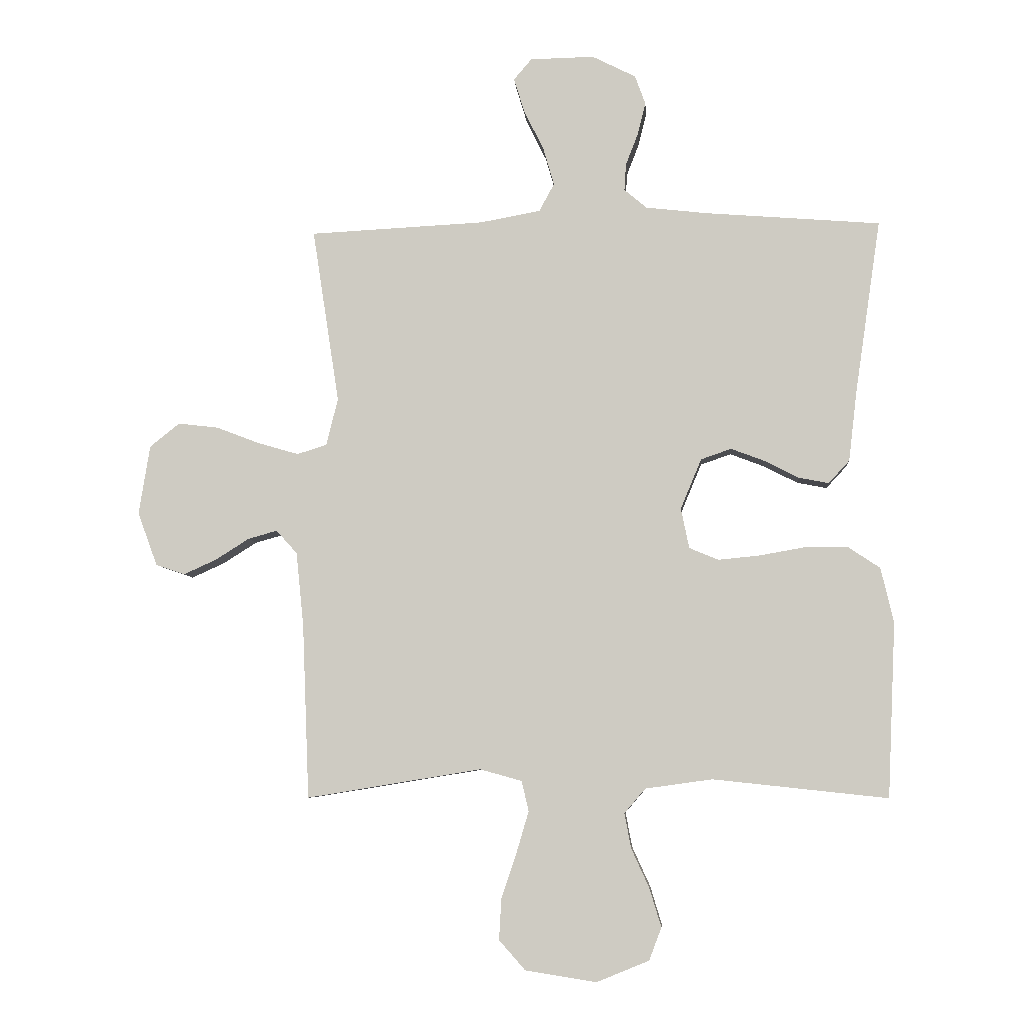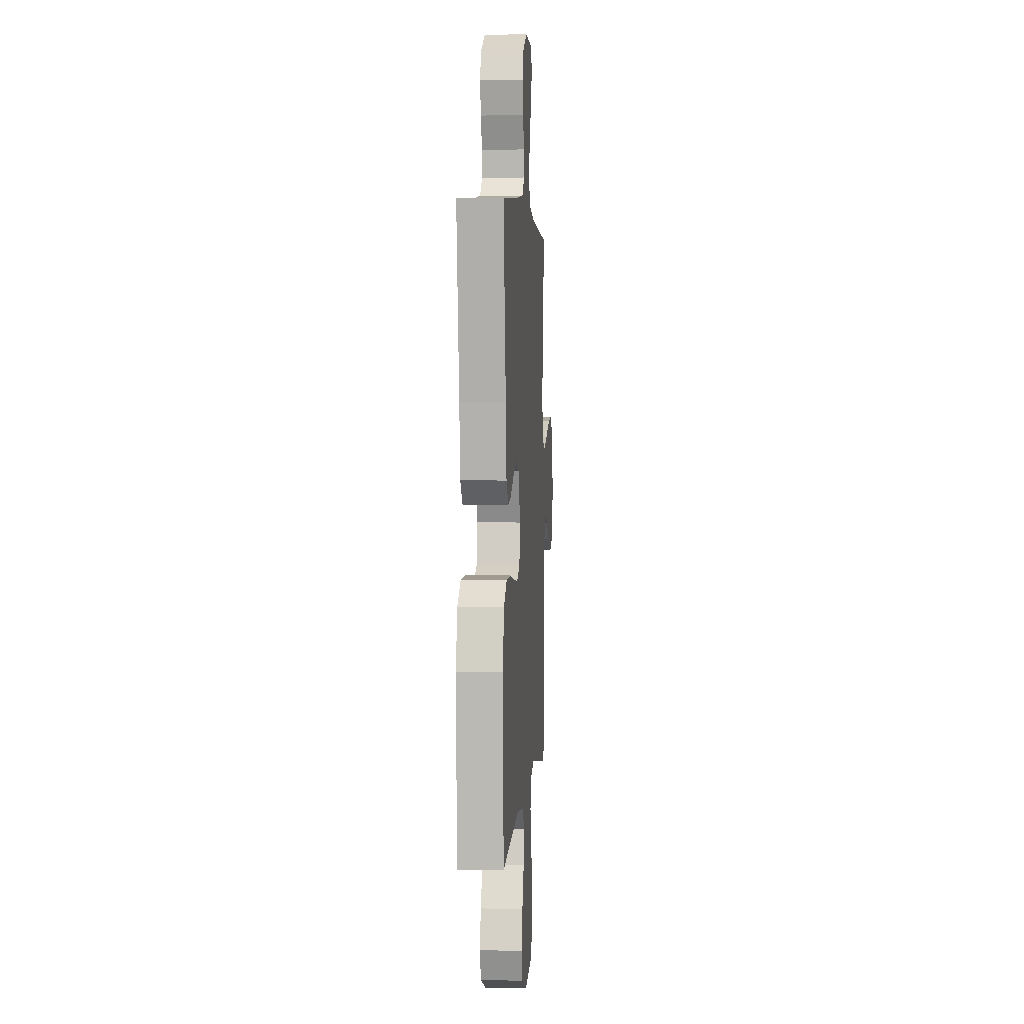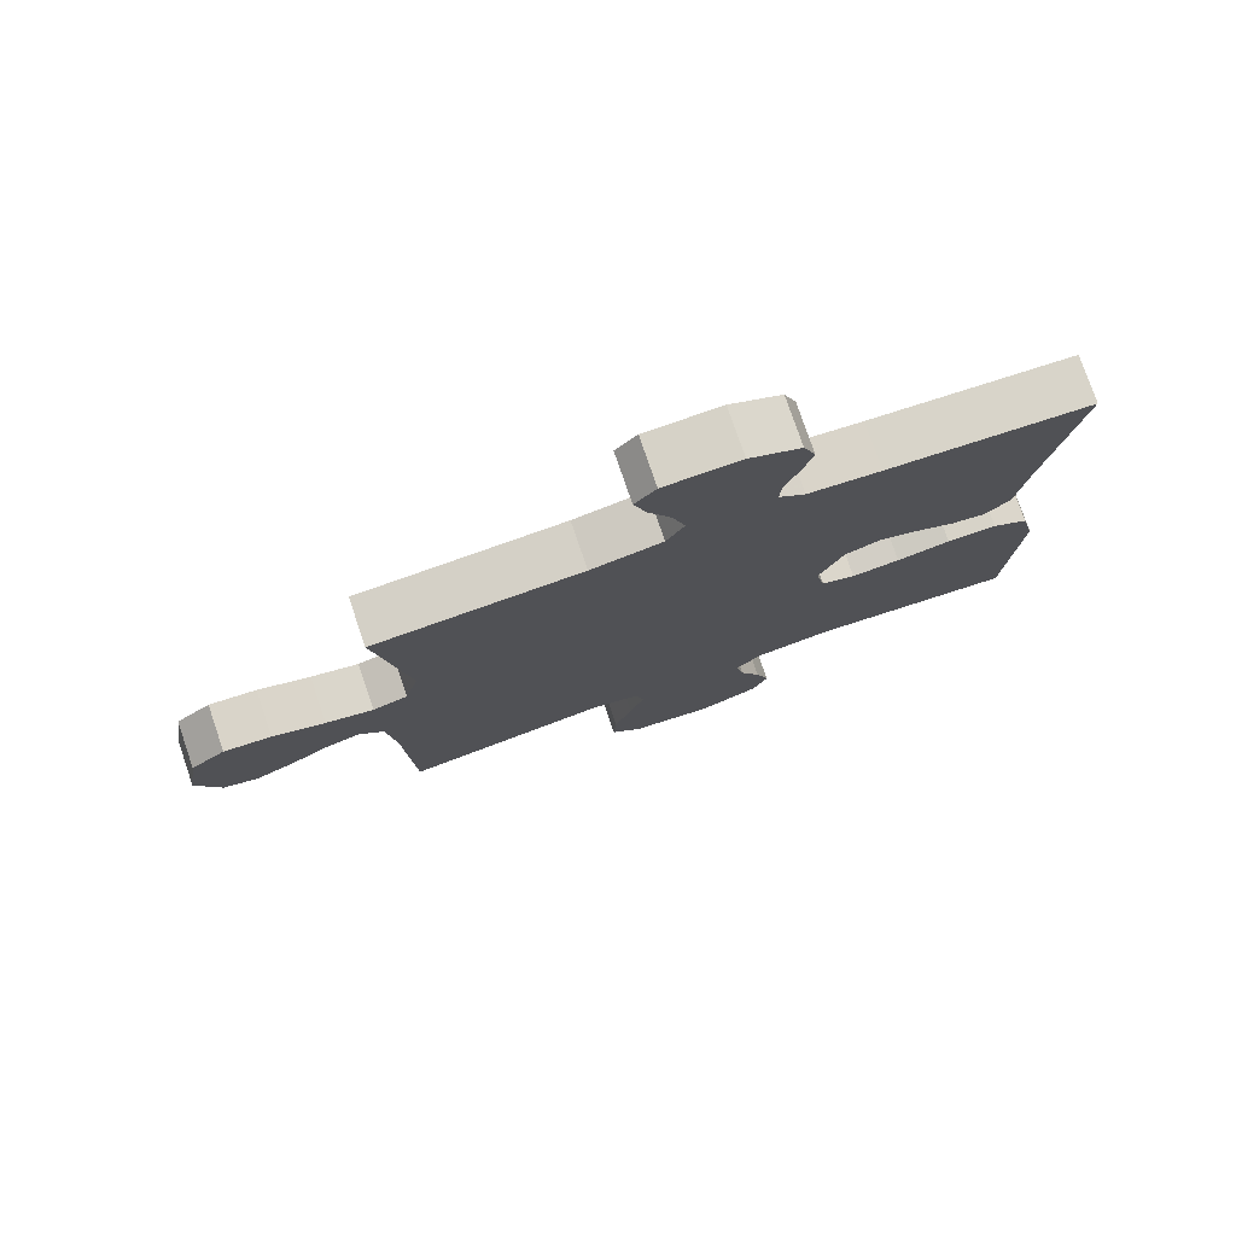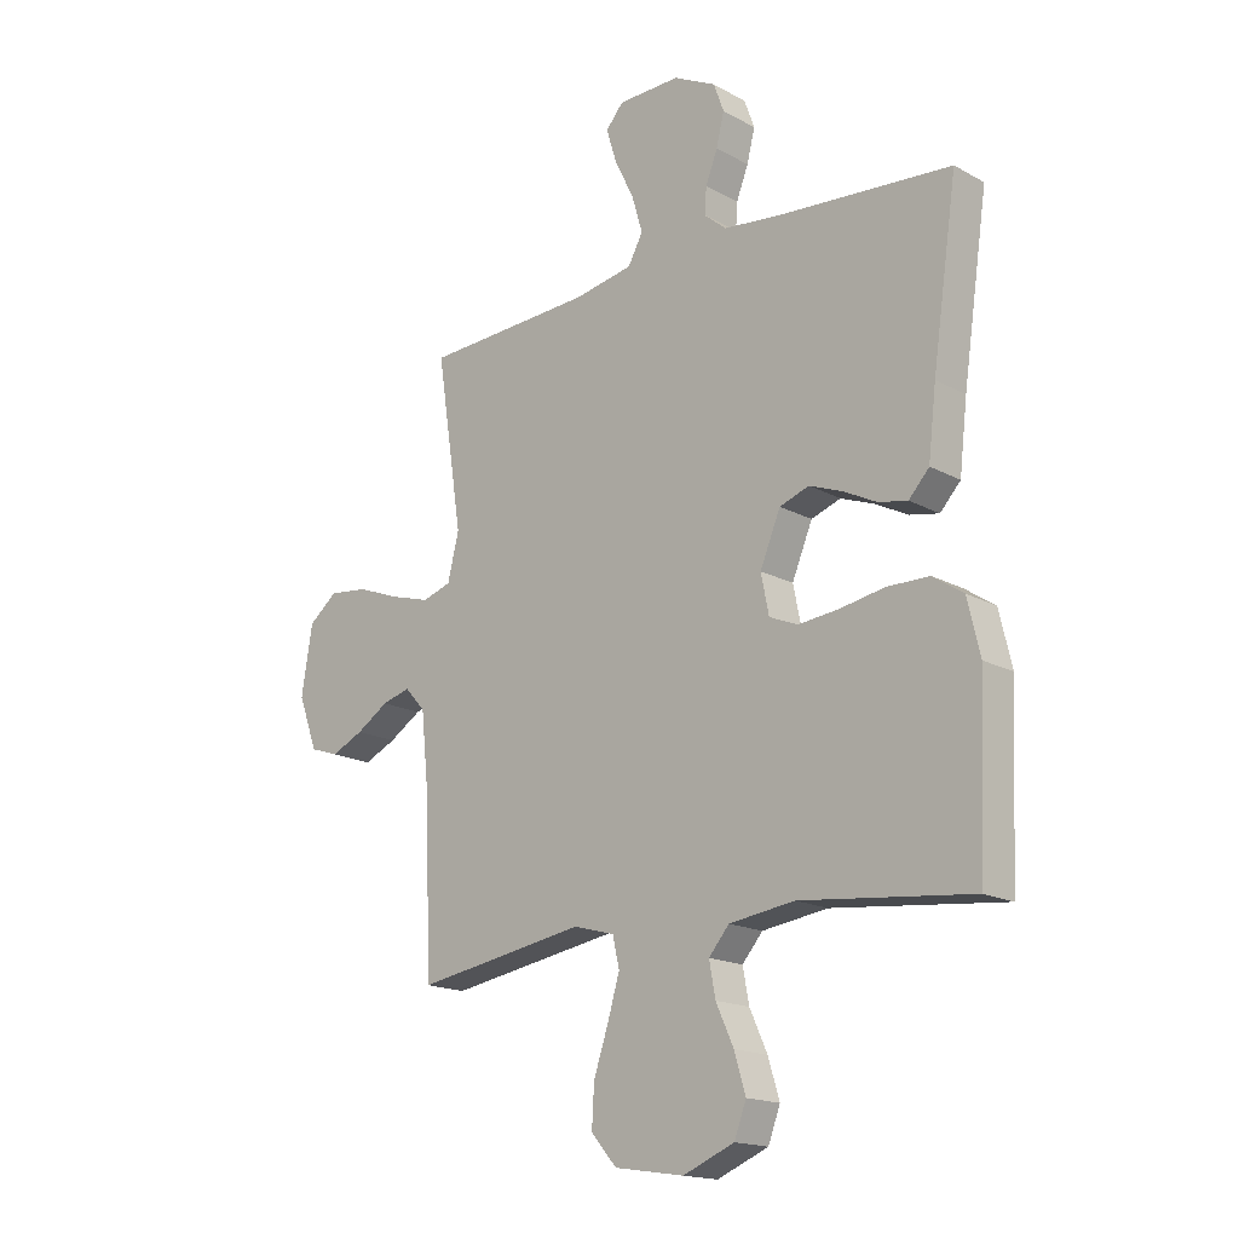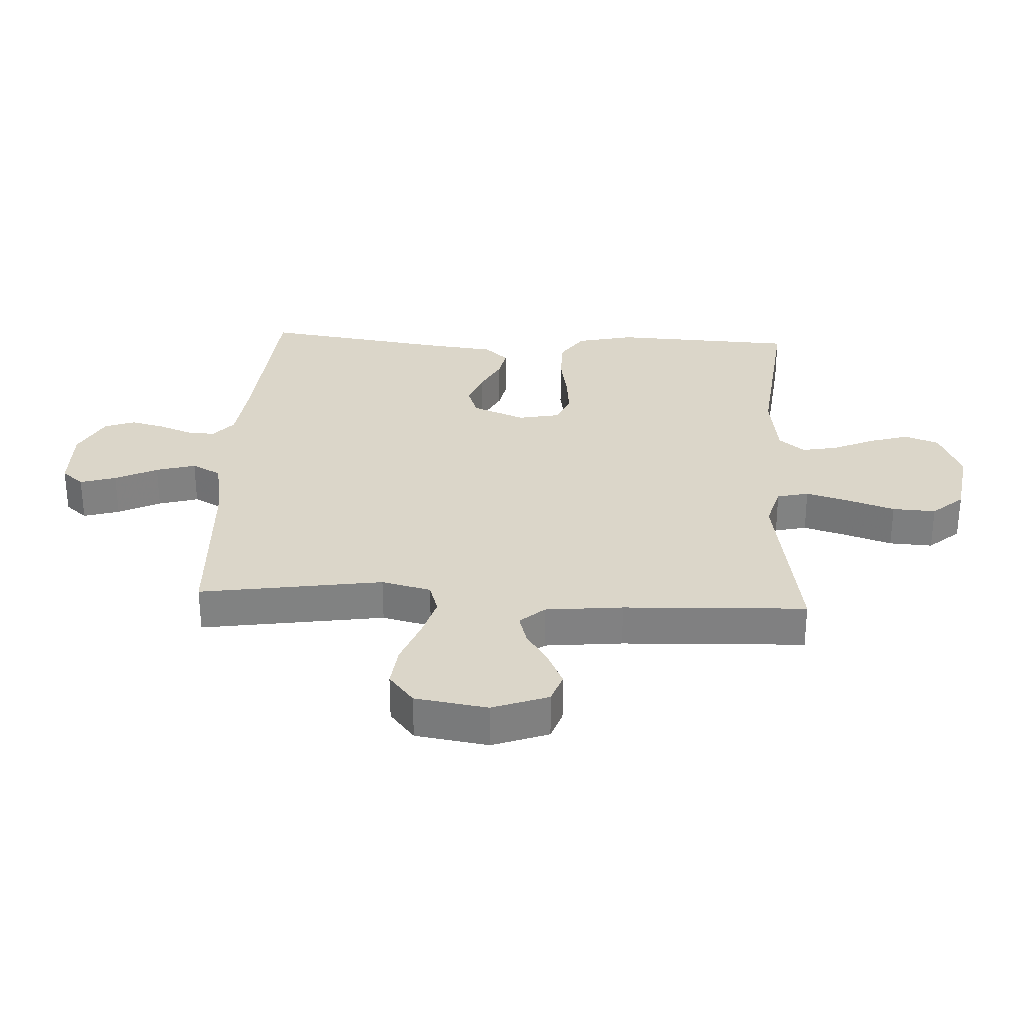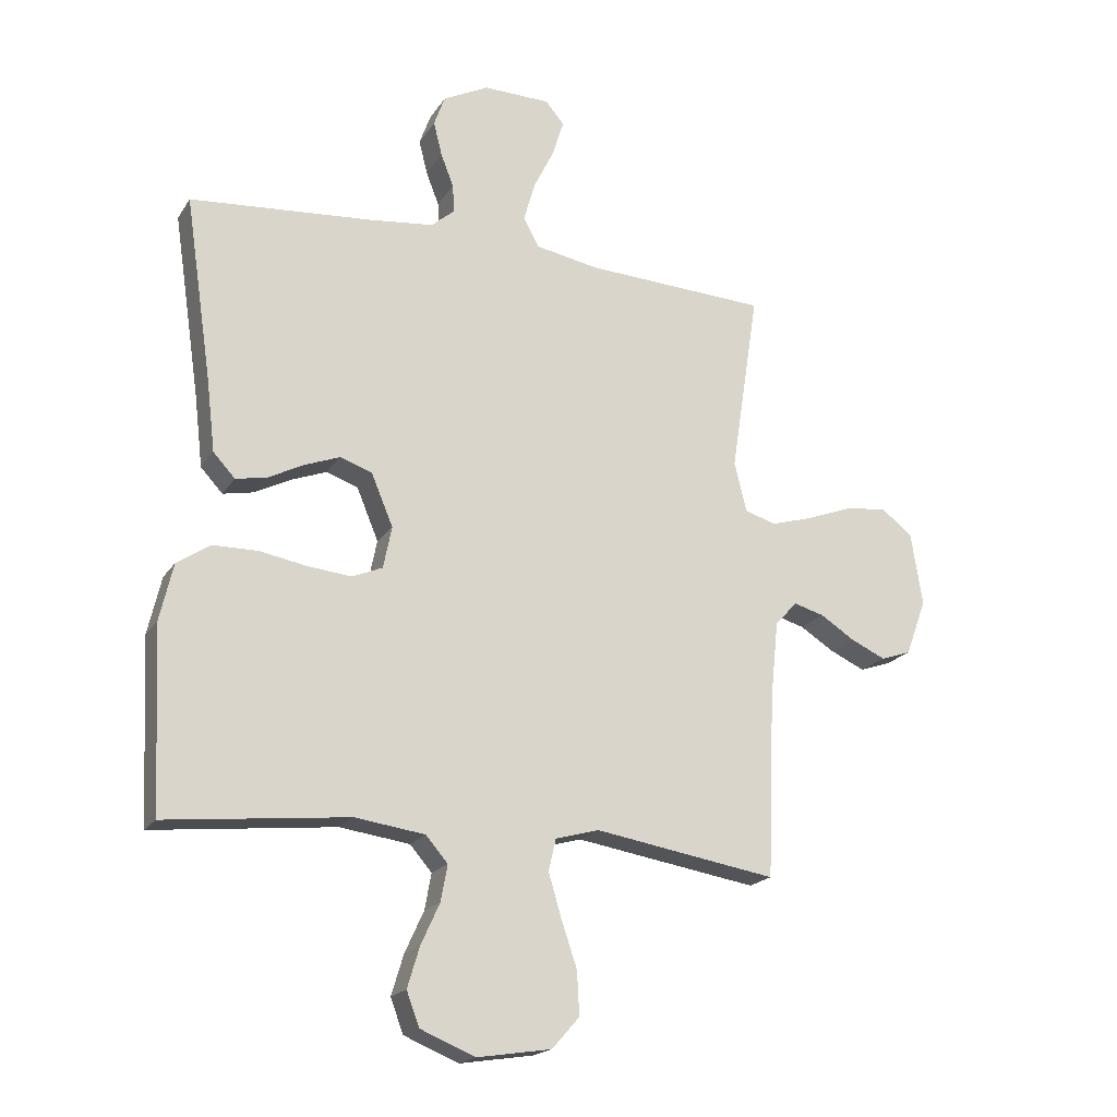
<metadata>
{"format":"obj","ext":"obj","renderer":"f3d","projection":"perspective","resolution":1024,"background":"white","views":[{"elev":-6.4,"azim":-175.5,"up":"+Z"},{"elev":3.2,"azim":-85.8,"up":"+Z"},{"elev":77.7,"azim":161.1,"up":"+Z"},{"elev":-17.1,"azim":-137.3,"up":"+Z"},{"elev":29.8,"azim":93.0,"up":"+Y"},{"elev":-19.3,"azim":-23.2,"up":"+Z"}]}
</metadata>
<code>
v -0.5 0.07 -0.5
v -0.514 0.07 -0.2
v -0.492 0.07 -0.106
v -0.438 0.07 -0.07
v -0.364 0.07 -0.069
v -0.285 0.07 -0.083
v -0.214 0.07 -0.09
v -0.164 0.07 -0.069
v -0.15 0.07 0
v -0.186 0.07 0.086
v -0.238 0.07 0.104
v -0.296 0.07 0.082
v -0.355 0.07 0.052
v -0.406 0.07 0.042
v -0.442 0.07 0.081
v -0.456 0.07 0.2
v -0.5 0.07 0.5
v -0.2 0.07 0.524
v -0.094 0.07 0.536
v -0.055 0.07 0.569
v -0.058 0.07 0.615
v -0.079 0.07 0.669
v -0.093 0.07 0.725
v -0.075 0.07 0.775
v 0 0.07 0.813
v 0.11 0.07 0.811
v 0.141 0.07 0.775
v 0.123 0.07 0.716
v 0.089 0.07 0.647
v 0.07 0.07 0.582
v 0.096 0.07 0.534
v 0.2 0.07 0.515
v 0.5 0.07 0.5
v 0.454 0.07 0.2
v 0.474 0.07 0.119
v 0.525 0.07 0.103
v 0.594 0.07 0.123
v 0.67 0.07 0.152
v 0.739 0.07 0.16
v 0.79 0.07 0.119
v 0.809 0.07 0
v 0.775 0.07 -0.092
v 0.725 0.07 -0.109
v 0.668 0.07 -0.083
v 0.611 0.07 -0.047
v 0.561 0.07 -0.033
v 0.525 0.07 -0.073
v 0.512 0.07 -0.2
v 0.5 0.07 -0.5
v 0.2 0.07 -0.451
v 0.128 0.07 -0.471
v 0.116 0.07 -0.523
v 0.137 0.07 -0.594
v 0.163 0.07 -0.671
v 0.167 0.07 -0.742
v 0.122 0.07 -0.793
v 0 0.07 -0.812
v -0.09 0.07 -0.775
v -0.111 0.07 -0.719
v -0.091 0.07 -0.653
v -0.06 0.07 -0.585
v -0.049 0.07 -0.526
v -0.085 0.07 -0.484
v -0.2 0.07 -0.468
v -0.5 0 -0.5
v -0.514 0 -0.2
v -0.492 0 -0.106
v -0.438 0 -0.07
v -0.364 0 -0.069
v -0.285 0 -0.083
v -0.214 0 -0.09
v -0.164 0 -0.069
v -0.15 0 0
v -0.186 0 0.086
v -0.238 0 0.104
v -0.296 0 0.082
v -0.355 0 0.052
v -0.406 0 0.042
v -0.442 0 0.081
v -0.456 0 0.2
v -0.5 0 0.5
v -0.2 0 0.524
v -0.094 0 0.536
v -0.055 0 0.569
v -0.058 0 0.615
v -0.079 0 0.669
v -0.093 0 0.725
v -0.075 0 0.775
v 0 0 0.813
v 0.11 0 0.811
v 0.141 0 0.775
v 0.123 0 0.716
v 0.089 0 0.647
v 0.07 0 0.582
v 0.096 0 0.534
v 0.2 0 0.515
v 0.5 0 0.5
v 0.454 0 0.2
v 0.474 0 0.119
v 0.525 0 0.103
v 0.594 0 0.123
v 0.67 0 0.152
v 0.739 0 0.16
v 0.79 0 0.119
v 0.809 0 0
v 0.775 0 -0.092
v 0.725 0 -0.109
v 0.668 0 -0.083
v 0.611 0 -0.047
v 0.561 0 -0.033
v 0.525 0 -0.073
v 0.512 0 -0.2
v 0.5 0 -0.5
v 0.2 0 -0.451
v 0.128 0 -0.471
v 0.116 0 -0.523
v 0.137 0 -0.594
v 0.163 0 -0.671
v 0.167 0 -0.742
v 0.122 0 -0.793
v 0 0 -0.812
v -0.09 0 -0.775
v -0.111 0 -0.719
v -0.091 0 -0.653
v -0.06 0 -0.585
v -0.049 0 -0.526
v -0.085 0 -0.484
v -0.2 0 -0.468
f 58 59 60 61
f 58 61 62
f 57 58 62
f 56 57 62
f 53 54 55 56
f 52 53 56 62
f 51 52 62 63
f 48 49 50
f 47 48 50 51
f 46 47 51 63
f 42 43 44 45
f 42 45 46
f 41 42 46
f 40 41 46
f 37 38 39 40
f 36 37 40 46
f 35 36 46 63
f 32 33 34
f 31 32 34 35
f 26 27 28 29
f 26 29 30
f 25 26 30
f 24 25 30
f 21 22 23 24
f 21 24 30 31
f 16 17 18
f 16 18 19
f 15 16 19 20
f 12 13 14 15
f 11 12 15 20
f 3 4 5 6
f 3 6 7
f 64 1 2 3
f 64 3 7
f 63 64 7 8
f 35 63 8 9
f 20 21 31 35
f 10 11 20 35
f 9 10 35
f 125 124 123 122
f 126 125 122
f 126 122 121
f 126 121 120
f 120 119 118 117
f 126 120 117 116
f 127 126 116 115
f 114 113 112
f 115 114 112 111
f 127 115 111 110
f 109 108 107 106
f 110 109 106
f 110 106 105
f 110 105 104
f 104 103 102 101
f 110 104 101 100
f 127 110 100 99
f 98 97 96
f 99 98 96 95
f 93 92 91 90
f 94 93 90
f 94 90 89
f 94 89 88
f 88 87 86 85
f 95 94 88 85
f 82 81 80
f 83 82 80
f 84 83 80 79
f 79 78 77 76
f 84 79 76 75
f 70 69 68 67
f 71 70 67
f 67 66 65 128
f 71 67 128
f 72 71 128 127
f 73 72 127 99
f 99 95 85 84
f 99 84 75 74
f 99 74 73
f 1 65 66 2
f 2 66 67 3
f 3 67 68 4
f 4 68 69 5
f 5 69 70 6
f 6 70 71 7
f 7 71 72 8
f 8 72 73 9
f 9 73 74 10
f 10 74 75 11
f 11 75 76 12
f 12 76 77 13
f 13 77 78 14
f 14 78 79 15
f 15 79 80 16
f 16 80 81 17
f 17 81 82 18
f 18 82 83 19
f 19 83 84 20
f 20 84 85 21
f 21 85 86 22
f 22 86 87 23
f 23 87 88 24
f 24 88 89 25
f 25 89 90 26
f 26 90 91 27
f 27 91 92 28
f 28 92 93 29
f 29 93 94 30
f 30 94 95 31
f 31 95 96 32
f 32 96 97 33
f 33 97 98 34
f 34 98 99 35
f 35 99 100 36
f 36 100 101 37
f 37 101 102 38
f 38 102 103 39
f 39 103 104 40
f 40 104 105 41
f 41 105 106 42
f 42 106 107 43
f 43 107 108 44
f 44 108 109 45
f 45 109 110 46
f 46 110 111 47
f 47 111 112 48
f 48 112 113 49
f 49 113 114 50
f 50 114 115 51
f 51 115 116 52
f 52 116 117 53
f 53 117 118 54
f 54 118 119 55
f 55 119 120 56
f 56 120 121 57
f 57 121 122 58
f 58 122 123 59
f 59 123 124 60
f 60 124 125 61
f 61 125 126 62
f 62 126 127 63
f 63 127 128 64
f 64 128 65 1

</code>
